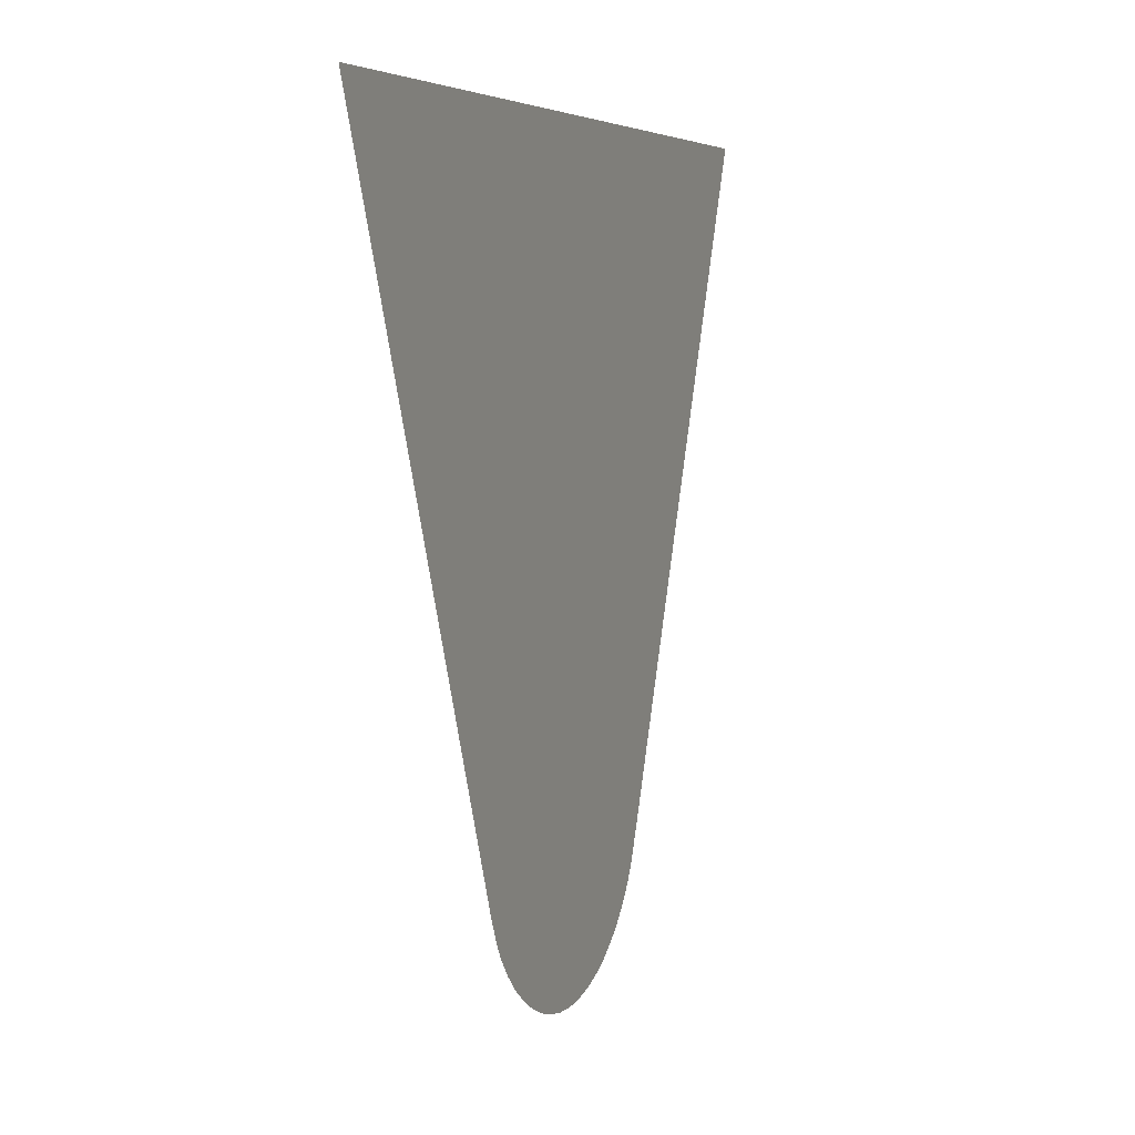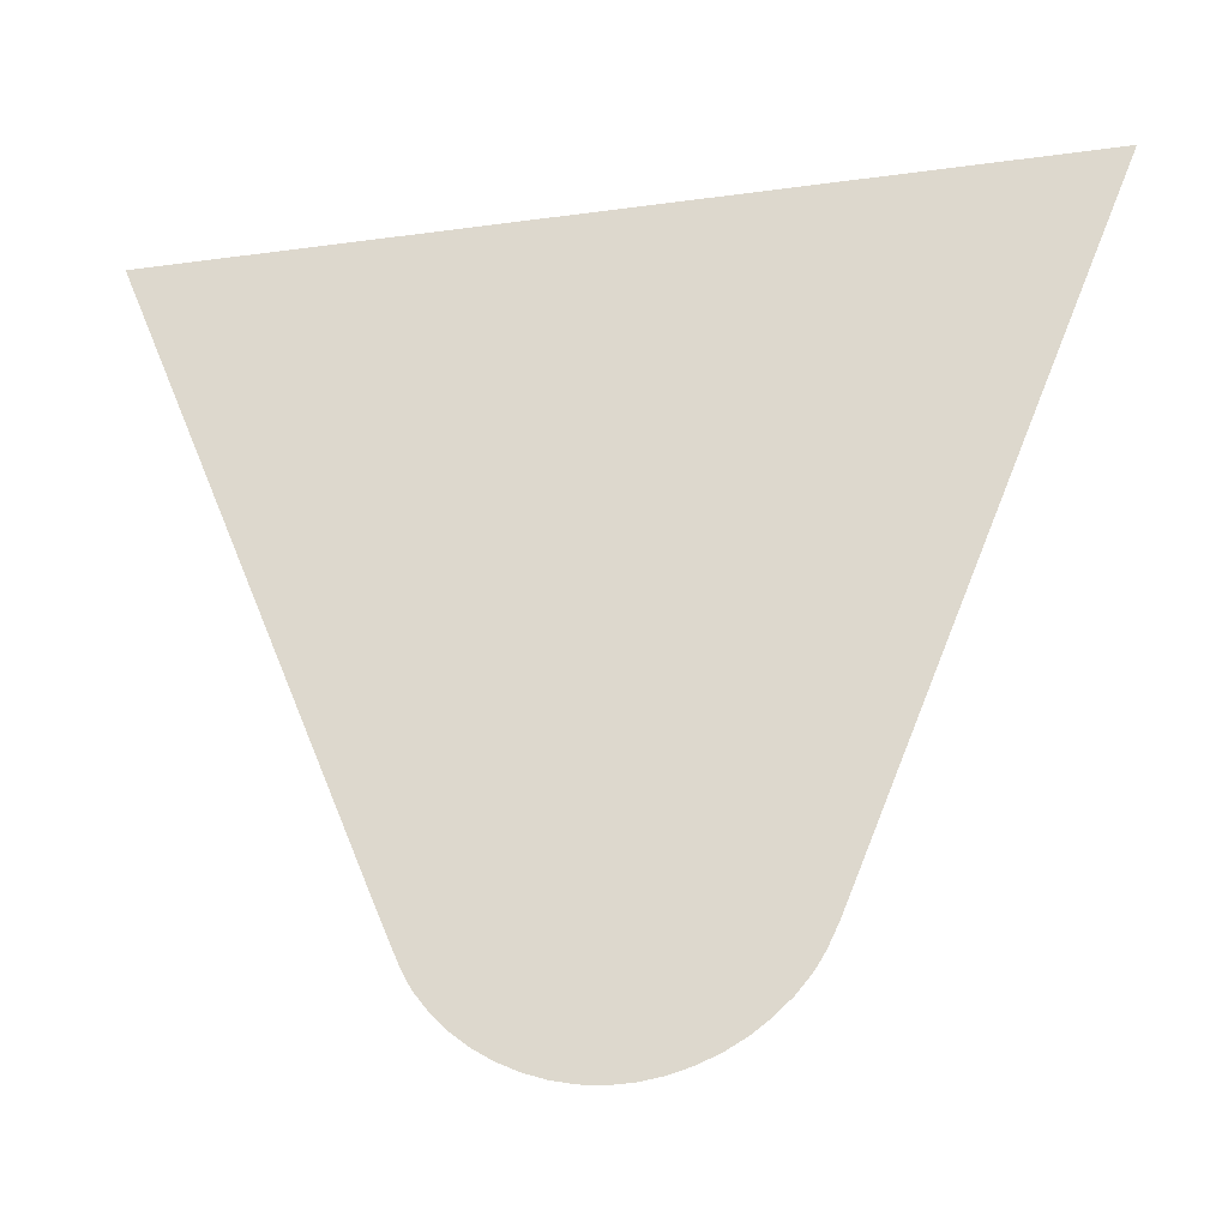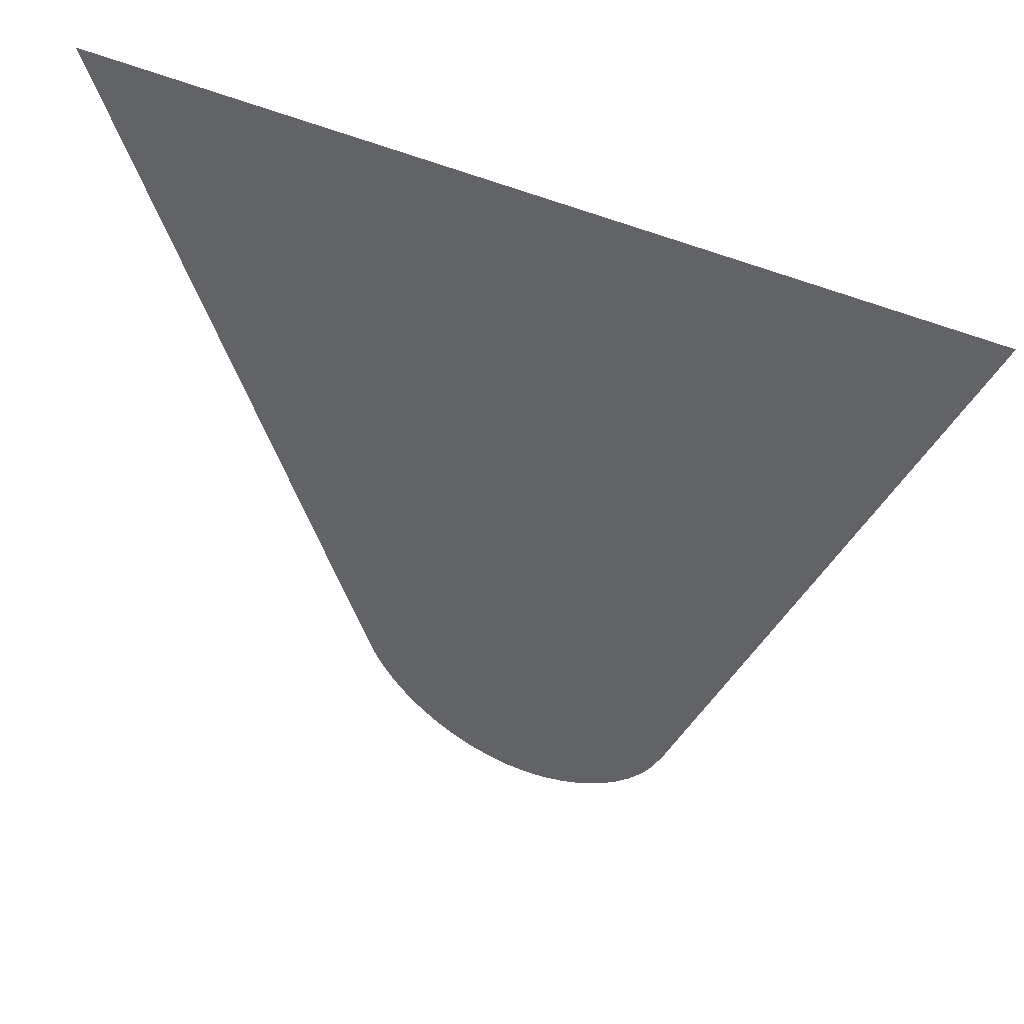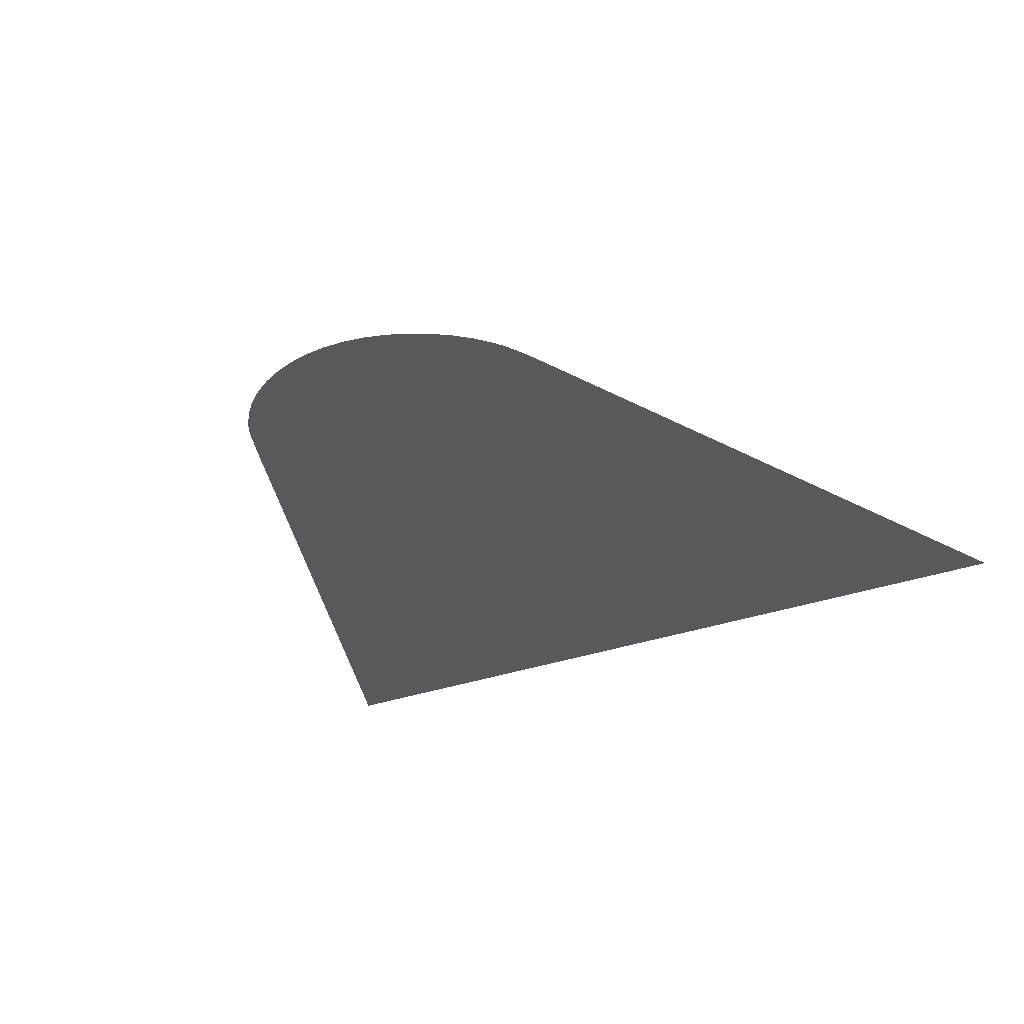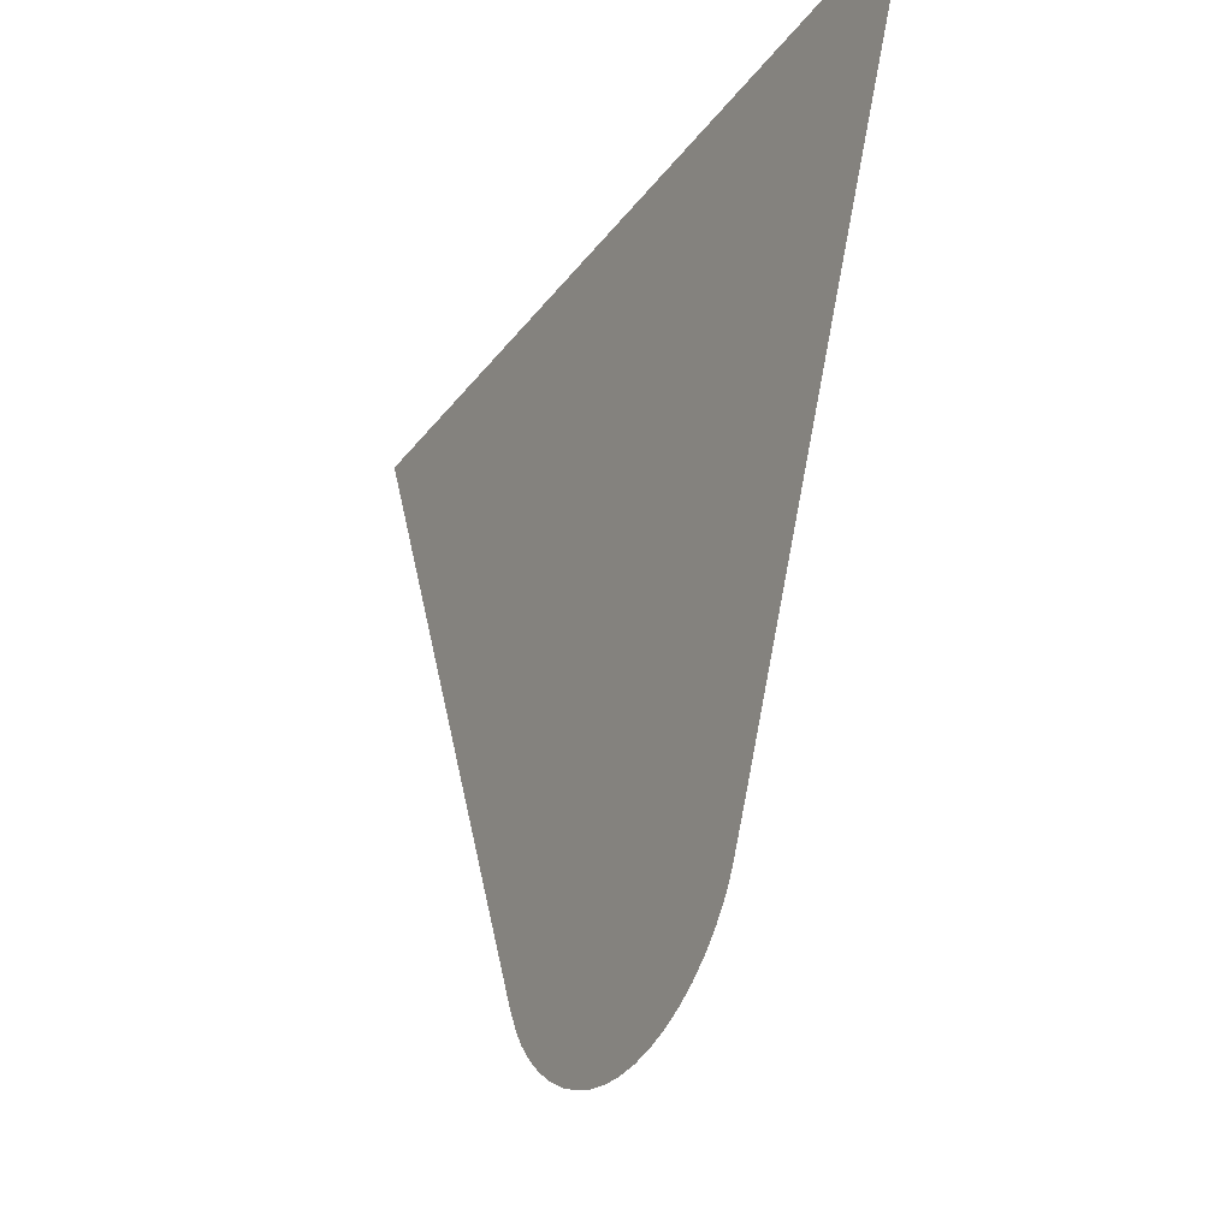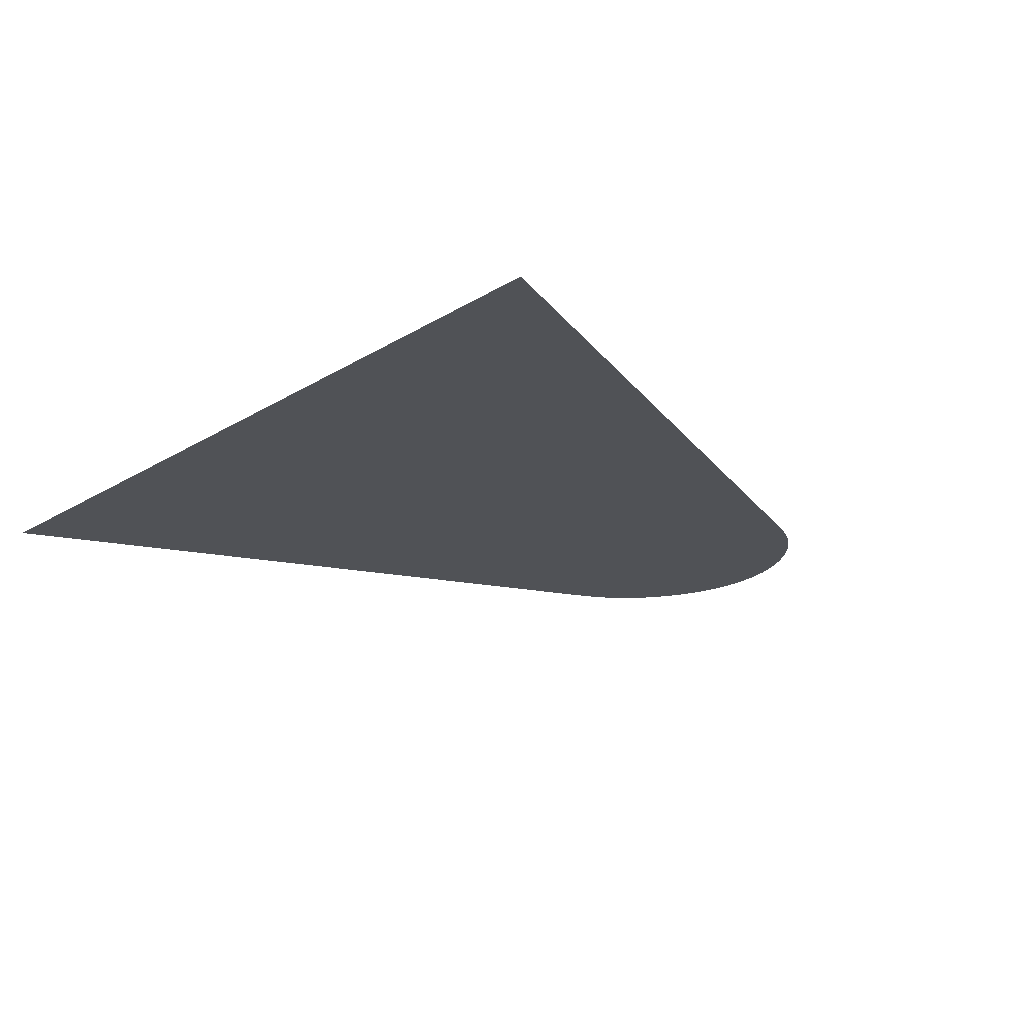
<metadata>
{"format":"obj","ext":"obj","renderer":"f3d","projection":"perspective","resolution":1024,"background":"white","views":[{"elev":4.9,"azim":111.0,"up":"+Y"},{"elev":-26.5,"azim":12.2,"up":"+Y"},{"elev":45.3,"azim":27.6,"up":"+Y"},{"elev":-29.5,"azim":28.8,"up":"+Z"},{"elev":-29.7,"azim":-119.3,"up":"+Y"},{"elev":-20.6,"azim":-131.9,"up":"+Z"}]}
</metadata>
<code>
v -47.65 11.03 48.98
v -47.81 11.11 48.98
v -47.96 11.2 48.98
v -48.09 11.31 48.98
v -48.21 11.43 48.98
v -48.32 11.57 48.98
v -48.37 11.66 48.98
v -48.4 11.73 48.98
v -48.54 12.06 48.98
v -50.53 16.91 48.98
v -43.67 16.92 48.98
v -45.76 11.83 48.98
v -45.84 11.67 48.98
v -45.88 11.6 48.98
v -45.93 11.51 48.98
v -46.05 11.38 48.98
v -46.17 11.26 48.98
v -46.31 11.16 48.98
v -46.47 11.07 48.98
v -46.63 11 48.98
v -46.79 10.96 48.98
v -46.97 10.93 48.98
v -47.14 10.92 48.98
v -47.31 10.94 48.98
v -47.49 10.97 48.98
f 5 8 7
f 4 8 5
f 5 7 6
f 4 3 8
f 8 3 2
f 1 8 2
f 19 12 8
f 8 12 9
f 9 11 10
f 9 12 11
f 19 13 12
f 19 18 13
f 16 15 14
f 13 16 14
f 13 17 16
f 13 18 17
f 1 19 8
f 1 20 19
f 1 25 20
f 20 25 21
f 21 24 22
f 22 24 23
f 21 25 24

</code>
